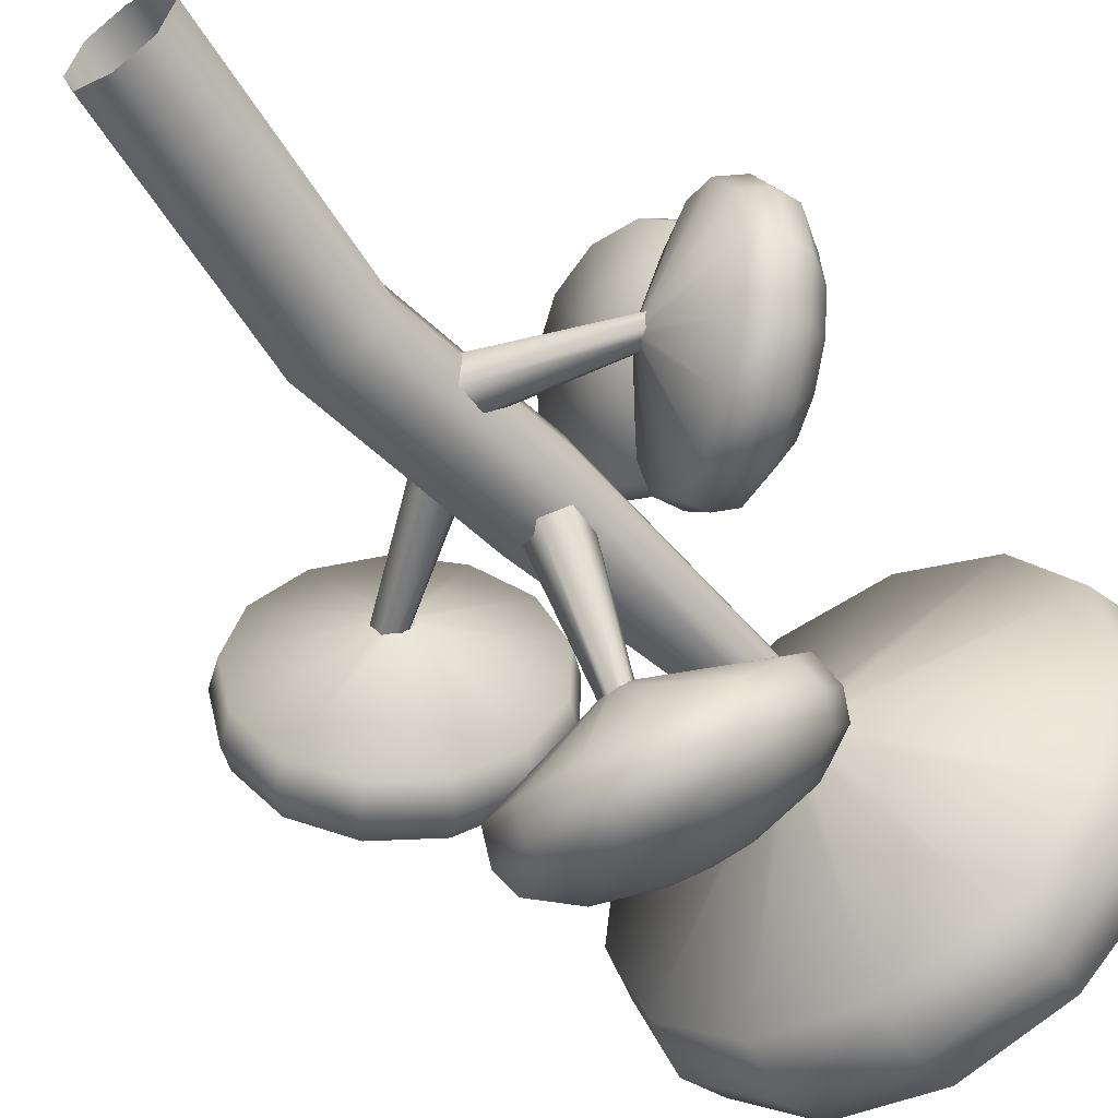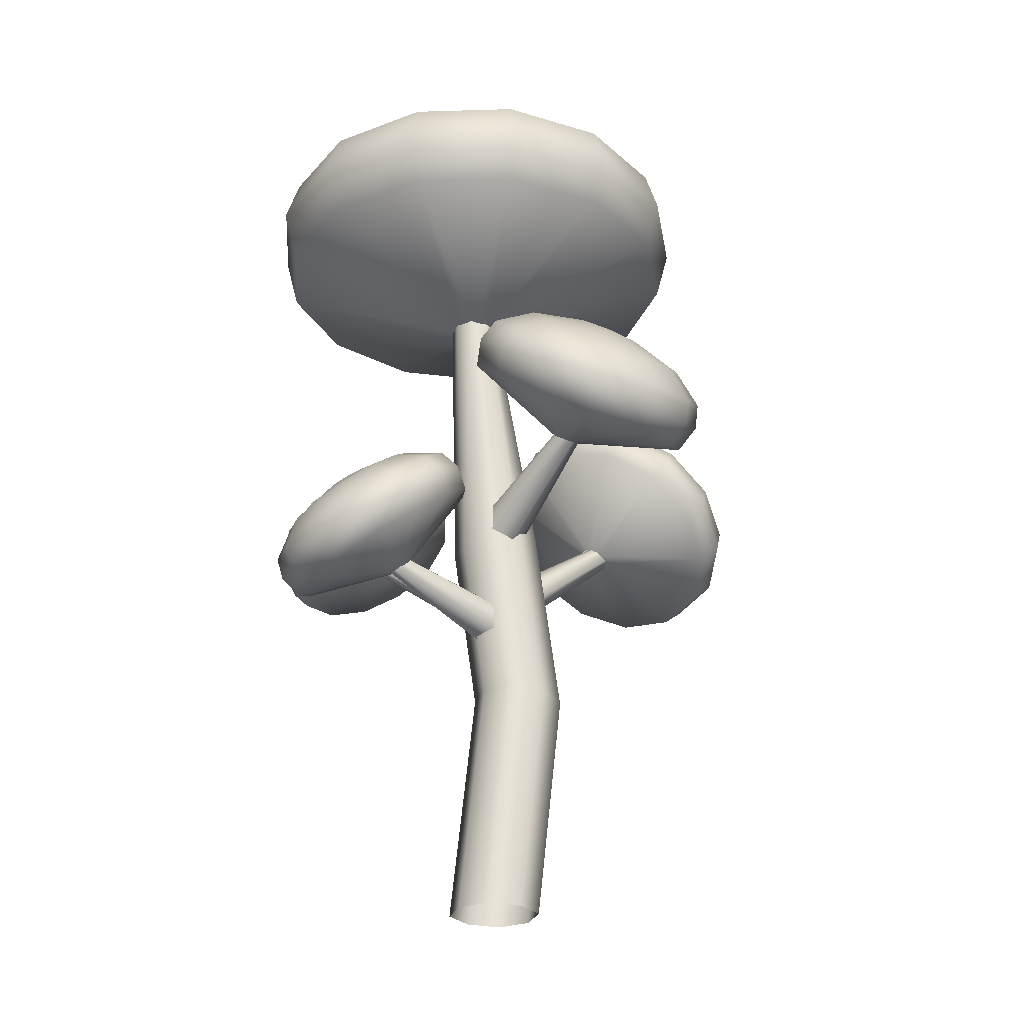
<metadata>
{"format":"obj","ext":"obj","renderer":"f3d","projection":"perspective","resolution":1024,"background":"white","views":[{"elev":-53.7,"azim":36.2,"up":"+Z"},{"elev":-27.1,"azim":141.1,"up":"+Y"}]}
</metadata>
<code>
o tree1mesh_tree1poly
v 0.6915 2.399 -0.4008
v 0.8118 2.399 -0.08355
v 0.1785 2.18 -0.00666
v 0.1665 2.18 -0.03841
v 0.4375 2.707 -0.6258
v 0.3417 2.849 -0.4432
v 0.5218 2.849 -0.2837
v 0.6915 2.707 -0.4008
v 0.02378 2.929 -0.1588
v 0.1081 2.929 -0.1795
v 0.1081 2.849 -0.5008
v -0.1255 2.849 -0.4432
v 0.1081 2.568 -0.7507
v 0.1081 2.707 -0.707
v 0.4578 2.568 -0.6645
v 0.1081 2.939 0.001892
v 0.1924 2.929 -0.1588
v 0.2574 2.929 -0.1012
v 0.7709 2.399 0.2533
v 0.1744 2.18 0.02705
v 0.7275 2.568 -0.4256
v 0.8552 2.568 -0.08882
v 0.2882 2.929 -0.01998
v 0.6072 2.849 -0.0587
v 0.8118 2.568 0.2688
v 0.5781 2.399 0.5325
v 0.1551 2.18 0.055
v 0.8118 2.707 -0.08355
v 0.2777 2.929 0.06623
v 0.5781 2.849 0.1802
v 0.7709 2.707 0.2533
v 0.2777 2.399 0.6901
v 0.1251 2.18 0.07078
v 0.4415 2.849 0.3782
v 0.5781 2.707 0.5325
v 0.6072 2.568 0.5652
v -0.06154 2.399 0.6901
v 0.09112 2.18 0.07078
v 0.2284 2.929 0.1377
v 0.2882 2.568 0.7326
v 0.1515 2.929 0.178
v 0.2284 2.849 0.49
v -0.07201 2.568 0.7326
v -0.362 2.399 0.5325
v 0.06105 2.18 0.055
v 0.2777 2.707 0.6901
v 0.06468 2.929 0.178
v -0.01221 2.849 0.49
v -0.5547 2.399 0.2533
v 0.04176 2.18 0.02705
v -0.06154 2.707 0.6901
v -0.2253 2.849 0.3782
v -0.362 2.707 0.5325
v -0.391 2.568 0.5652
v -0.01221 2.929 0.1377
v -0.5956 2.568 0.2688
v -0.5956 2.399 -0.08355
v 0.03766 2.18 -0.00666
v -0.06154 2.929 0.06623
v -0.362 2.849 0.1802
v -0.639 2.568 -0.08882
v -0.4753 2.399 -0.4008
v 0.0497 2.18 -0.03841
v -0.5547 2.707 0.2533
v -0.07201 2.929 -0.01998
v -0.391 2.849 -0.0587
v -0.2213 2.399 -0.6258
v 0.07512 2.18 -0.06093
v -0.5956 2.707 -0.08355
v -0.04122 2.929 -0.1012
v -0.3056 2.849 -0.2837
v -0.5113 2.568 -0.4256
v -0.4753 2.707 -0.4008
v -0.2416 2.568 -0.6645
v 0.1081 2.399 -0.707
v 0.1081 2.18 -0.06906
v 0.4375 2.399 -0.6258
v 0.1411 2.18 -0.06093
v -0.2213 2.707 -0.6258
v -0.2076 0.6857 -0.04714
v -0.1666 0.6895 -0.1536
v -0.06056 0.6992 -0.1901
v 0.04544 0.709 -0.1536
v 0.08653 0.7128 -0.04714
v 0.04544 0.709 0.05931
v -0.06056 0.6992 0.09586
v -0.1666 0.6895 0.05931
v -0.09737 1.331 -0.1064
v 0.005089 1.302 -0.143
v 0.005089 1.302 0.143
v -0.09737 1.331 0.1064
v 0.1075 1.273 0.1064
v -0.1371 1.342 0
v 0.1473 1.262 0
v 0.1075 1.273 -0.1064
v 0.1714 2.197 -0.05777
v 0.1937 2.198 0
v 0.1714 2.197 0.05777
v 0.1137 2.193 0.0776
v 0.05608 2.19 0.05777
v 0.1137 2.193 -0.0776
v 0.03374 2.188 0
v 0.05608 2.19 -0.05777
v 0.1034 1.378 -0.05767
v 0.1034 1.307 -0.1008
v 0.05586 1.635 -0.5861
v 0.05586 1.659 -0.5714
v -0.04084 1.378 -0.05767
v 0.03128 1.414 -0.03612
v 0.03128 1.671 -0.5641
v 0.006698 1.659 -0.5714
v 0.03128 1.271 -0.1223
v -0.04084 1.307 -0.1008
v 0.006698 1.635 -0.5861
v 0.03128 1.623 -0.5935
v -0.033 1.117 -0.06031
v -0.09794 1.082 -0.06607
v -0.7684 1.605 -0.1246
v -0.7462 1.617 -0.1227
v -0.05949 1.127 0.05058
v -0.01378 1.14 -0.001985
v -0.7397 1.625 -0.1028
v -0.7553 1.62 -0.08486
v -0.1436 1.069 -0.01351
v -0.1244 1.092 0.04482
v -0.7774 1.608 -0.08683
v -0.7839 1.601 -0.1067
v -0.03102 0.999 -0.008087
v -0.02664 1.004 0.06659
v 0.2373 1.423 0.5906
v 0.2358 1.421 0.5652
v 0.06003 1.011 -0.007347
v 0.01232 1.003 -0.04505
v 0.2506 1.423 0.5526
v 0.2669 1.426 0.5654
v 0.02107 1.012 0.1043
v 0.06441 1.016 0.06733
v 0.2684 1.427 0.5909
v 0.2536 1.426 0.6035
v -0.1029 -0.06275 0.1064
v -0.1442 -0.06275 -0
v 0.11 -0.06275 -0.1064
v 0.1512 -0.06275 -0
v -0.1029 -0.06275 -0.1064
v 0.003523 -0.06275 -0.143
v 0.11 -0.06275 0.1064
v 0.003523 -0.06275 0.143
v 0.3596 1.52 -0.6811
v 0.4261 1.628 -0.5428
v 0.07632 1.558 -0.4348
v 0.06967 1.547 -0.4486
v 0.2194 1.578 -0.8834
v 0.1665 1.702 -0.8523
v 0.2659 1.756 -0.7828
v 0.3596 1.654 -0.7854
v -0.009151 1.833 -0.7552
v 0.03742 1.826 -0.7642
v 0.03742 1.682 -0.8774
v -0.09162 1.702 -0.8523
v 0.03742 1.475 -0.8909
v 0.03742 1.55 -0.9188
v 0.2306 1.504 -0.8533
v 0.03742 1.892 -0.6887
v 0.08399 1.833 -0.7552
v 0.1199 1.852 -0.7301
v 0.4035 1.742 -0.3961
v 0.07406 1.57 -0.4201
v 0.3795 1.585 -0.7492
v 0.4501 1.699 -0.6025
v 0.1369 1.88 -0.6947
v 0.3131 1.832 -0.6848
v 0.4261 1.821 -0.4467
v 0.297 1.837 -0.2744
v 0.0634 1.579 -0.4079
v 0.4261 1.762 -0.6472
v 0.1311 1.909 -0.6572
v 0.297 1.913 -0.5807
v 0.4035 1.876 -0.5004
v 0.1311 1.89 -0.2057
v 0.0468 1.584 -0.4011
v 0.2215 1.98 -0.4944
v 0.297 1.971 -0.3788
v 0.3131 1.921 -0.3175
v -0.05628 1.89 -0.2057
v 0.02804 1.584 -0.4011
v 0.1039 1.933 -0.626
v 0.1369 1.978 -0.2446
v 0.0614 1.947 -0.6084
v 0.1039 2.018 -0.4457
v -0.06206 1.978 -0.2446
v -0.2222 1.837 -0.2744
v 0.01143 1.579 -0.4079
v 0.1311 2.024 -0.3101
v 0.01344 1.947 -0.6084
v -0.02903 2.018 -0.4457
v -0.3287 1.742 -0.3961
v 0.000776 1.57 -0.4201
v -0.05628 2.024 -0.3101
v -0.1467 1.98 -0.4944
v -0.2222 1.971 -0.3788
v -0.2382 1.921 -0.3175
v -0.02903 1.933 -0.626
v -0.3512 1.821 -0.4467
v -0.3512 1.628 -0.5428
v -0.001485 1.558 -0.4348
v -0.05628 1.909 -0.6572
v -0.2222 1.913 -0.5807
v -0.3752 1.699 -0.6025
v -0.2848 1.52 -0.6811
v 0.005166 1.547 -0.4486
v -0.3287 1.876 -0.5004
v -0.06206 1.88 -0.6947
v -0.2382 1.832 -0.6848
v -0.1445 1.444 -0.7791
v 0.01921 1.54 -0.4585
v -0.3512 1.762 -0.6472
v -0.04505 1.852 -0.7301
v -0.1911 1.756 -0.7828
v -0.3047 1.585 -0.7492
v -0.2848 1.654 -0.7854
v -0.1558 1.504 -0.8533
v 0.03742 1.416 -0.8145
v 0.03742 1.537 -0.462
v 0.2194 1.444 -0.7791
v 0.05563 1.54 -0.4585
v -0.1445 1.578 -0.8834
v 0.5954 1.048 0.302
v 0.4653 1.142 0.3345
v 0.4345 1.082 0.01592
v 0.4476 1.072 0.01266
v 0.7935 1.099 0.2176
v 0.7762 1.207 0.1668
v 0.6991 1.255 0.2397
v 0.6848 1.165 0.3204
v 0.724 1.322 -0.000723
v 0.7235 1.316 0.04076
v 0.8204 1.19 0.06073
v 0.8217 1.207 -0.05421
v 0.832 1.009 0.06311
v 0.8559 1.075 0.06804
v 0.7657 1.034 0.2219
v 0.6589 1.373 0.02742
v 0.7076 1.322 0.07904
v 0.6797 1.339 0.1054
v 0.3436 1.242 0.2893
v 0.4224 1.092 0.01139
v 0.6503 1.105 0.3311
v 0.5122 1.205 0.3656
v 0.6464 1.363 0.1137
v 0.6068 1.321 0.2628
v 0.383 1.311 0.3175
v 0.2582 1.325 0.1766
v 0.4138 1.1 0.000112
v 0.5547 1.26 0.3529
v 0.6153 1.389 0.1021
v 0.5205 1.392 0.2307
v 0.433 1.36 0.3077
v 0.2287 1.372 0.0224
v 0.4109 1.105 -0.01533
v 0.4599 1.451 0.1508
v 0.3476 1.442 0.195
v 0.2923 1.399 0.198
v 0.2618 1.372 -0.1381
v 0.4142 1.105 -0.03139
v 0.5934 1.41 0.07326
v 0.2609 1.449 0.03421
v 0.5859 1.422 0.03379
v 0.439 1.484 0.04143
v 0.2961 1.449 -0.1362
v 0.3499 1.325 -0.2681
v 0.423 1.1 -0.0444
v 0.318 1.489 0.04082
v 0.5943 1.422 -0.007285
v 0.4624 1.484 -0.07239
v 0.4729 1.242 -0.3377
v 0.4353 1.092 -0.05137
v 0.3511 1.489 -0.1197
v 0.5249 1.451 -0.1646
v 0.4392 1.442 -0.2496
v 0.3896 1.399 -0.2742
v 0.6169 1.41 -0.04055
v 0.5202 1.311 -0.3482
v 0.6026 1.142 -0.3312
v 0.4483 1.082 -0.05072
v 0.6484 1.389 -0.05839
v 0.6122 1.392 -0.214
v 0.6579 1.205 -0.3412
v 0.7092 1.048 -0.2499
v 0.459 1.072 -0.04258
v 0.5622 1.36 -0.3193
v 0.6816 1.363 -0.05671
v 0.7041 1.321 -0.2093
v 0.7684 0.9816 -0.1124
v 0.4649 1.066 -0.02882
v 0.6919 1.26 -0.3128
v 0.7089 1.339 -0.0359
v 0.7798 1.255 -0.1517
v 0.7711 1.105 -0.2549
v 0.7985 1.165 -0.2315
v 0.8339 1.034 -0.109
v 0.7666 0.9575 0.04962
v 0.4647 1.063 -0.0126
v 0.7041 0.9816 0.1992
v 0.4584 1.066 0.002371
v 0.8577 1.099 -0.09402
v 0.07665 1.282 0.7189
v -0.02922 1.352 0.6403
v 0.2029 1.294 0.4179
v 0.2481 1.35 0.8
v 0.2653 1.446 0.748
v 0.166 1.48 0.7341
v 0.1082 1.398 0.7803
v 0.3423 1.542 0.6023
v 0.3137 1.537 0.6272
v 0.366 1.435 0.717
v 0.445 1.45 0.6481
v 0.3841 1.272 0.743
v 0.3901 1.335 0.7563
v 0.2334 1.289 0.7894
v 0.2807 1.582 0.5696
v 0.2774 1.541 0.6384
v 0.2416 1.553 0.6333
v -0.07674 1.428 0.5209
v 0.08479 1.34 0.7685
v -0.0276 1.414 0.6851
v 0.2145 1.571 0.6132
v 0.09097 1.53 0.6784
v -0.07806 1.495 0.5583
v -0.05505 1.492 0.3879
v 0.0023 1.468 0.7018
v 0.2023 1.591 0.5827
v 0.05726 1.584 0.5936
v -0.04523 1.544 0.5823
v 0.03089 1.53 0.2718
v 0.07264 1.629 0.4993
v -0.02354 1.609 0.4493
v -0.05503 1.563 0.4171
v 0.1614 1.533 0.1992
v 0.2079 1.607 0.5486
v 0.03621 1.604 0.2938
v 0.2299 1.617 0.5189
v 0.1336 1.656 0.417
v 0.1748 1.607 0.2168
v 0.3066 1.501 0.1868
v 0.06241 1.647 0.3332
v 0.2633 1.618 0.5003
v 0.2262 1.658 0.3655
v 0.4332 1.44 0.2374
v 0.1929 1.65 0.2607
v 0.3291 1.635 0.3567
v 0.3381 1.617 0.2483
v 0.3289 1.572 0.2037
v 0.3004 1.609 0.4972
v 0.4633 1.507 0.2574
v 0.5121 1.364 0.3394
v 0.3328 1.594 0.5101
v 0.4189 1.592 0.3926
v 0.5472 1.427 0.3656
v 0.5254 1.292 0.4694
v 0.4647 1.556 0.2989
v 0.3531 1.574 0.5362
v 0.4749 1.538 0.4649
v 0.47 1.239 0.5977
v 0.5437 1.481 0.4009
v 0.3565 1.556 0.5695
v 0.4843 1.487 0.5572
v 0.5613 1.351 0.5037
v 0.557 1.408 0.5309
v 0.5024 1.295 0.6399
v 0.3586 1.218 0.6948
v 0.2166 1.234 0.7386
v 0.5015 1.356 0.6591
v -0.6813 1.327 -0.3695
v -0.5438 1.436 -0.4423
v -0.4205 1.366 -0.09217
v -0.4343 1.355 -0.08488
v -0.8808 1.385 -0.2194
v -0.8471 1.511 -0.167
v -0.7806 1.566 -0.2705
v -0.787 1.463 -0.3654
v -0.7418 1.644 0.007094
v -0.7528 1.637 -0.03973
v -0.8675 1.491 -0.03526
v -0.8369 1.511 0.09449
v -0.8811 1.281 -0.03473
v -0.9094 1.357 -0.03363
v -0.8507 1.311 -0.2319
v -0.6763 1.704 -0.04272
v -0.7455 1.644 -0.08728
v -0.7215 1.664 -0.1246
v -0.3943 1.552 -0.4252
v -0.4056 1.377 -0.09046
v -0.7511 1.393 -0.3869
v -0.6052 1.509 -0.4642
v -0.6863 1.692 -0.1433
v -0.6832 1.644 -0.3222
v -0.4464 1.632 -0.4461
v -0.2668 1.648 -0.3221
v -0.3928 1.387 -0.08014
v -0.6495 1.572 -0.4382
v -0.648 1.722 -0.1389
v -0.5771 1.726 -0.31
v -0.5 1.688 -0.4211
v -0.1906 1.703 -0.1567
v -0.3852 1.392 -0.06359
v -0.4867 1.794 -0.237
v -0.3725 1.784 -0.318
v -0.3111 1.734 -0.3367
v -0.1832 1.703 0.03313
v -0.3845 1.392 -0.04458
v -0.6154 1.746 -0.1125
v -0.2302 1.792 -0.1611
v -0.5959 1.76 -0.07019
v -0.4326 1.832 -0.1197
v -0.2223 1.792 0.04053
v -0.2463 1.648 0.204
v -0.3908 1.387 -0.02748
v -0.2963 1.838 -0.1526
v -0.594 1.76 -0.02159
v -0.4274 1.832 0.01501
v -0.3653 1.552 0.3166
v -0.4027 1.377 -0.0162
v -0.2889 1.838 0.03726
v -0.4721 1.794 0.1362
v -0.352 1.784 0.2081
v -0.2893 1.734 0.2219
v -0.6101 1.746 0.02213
v -0.4157 1.632 0.3415
v -0.5131 1.436 0.3453
v -0.4175 1.366 -0.01333
v -0.6406 1.722 0.05097
v -0.5566 1.726 0.2161
v -0.5726 1.509 0.372
v -0.6558 1.327 0.2835
v -0.4318 1.355 -0.01953
v -0.471 1.688 0.3208
v -0.6784 1.692 0.05831
v -0.6614 1.644 0.2364
v -0.7607 1.25 0.1452
v -0.4423 1.347 -0.03336
v -0.6188 1.572 0.3494
v -0.715 1.664 0.04248
v -0.7626 1.566 0.1925
v -0.7241 1.393 0.3063
v -0.7615 1.463 0.2876
v -0.8354 1.311 0.1595
v -0.8037 1.222 -0.03775
v -0.4466 1.344 -0.05168
v -0.775 1.25 -0.2235
v -0.4437 1.347 -0.07027
v -0.8664 1.385 0.1493
v 0.02276 0.9304 0.04013
v 0.06004 0.8902 -0.02254
v 0.5929 1.108 -0.007791
v 0.5802 1.122 0.01357
v -0.006767 1.041 -0.04813
v -0.01065 1.006 0.02734
v 0.5688 1.147 0.009211
v 0.5701 1.159 -0.01651
v 0.06392 0.9252 -0.09801
v 0.03052 1 -0.1108
v 0.5828 1.146 -0.03787
v 0.5942 1.12 -0.03351
f 1 2 3 4
f 5 6 7 8
f 9 10 11 12
f 13 14 5 15
f 10 16 17
f 6 17 18 7
f 3 2 19 20
f 15 5 8 21
f 1 21 22 2
f 17 16 18
f 7 18 23 24
f 2 22 25 19
f 18 16 23
f 26 27 20 19
f 8 7 24 28
f 24 23 29 30
f 21 8 28 22
f 28 24 30 31
f 26 32 33 27
f 30 34 35 31
f 22 28 31 25
f 19 25 36 26
f 23 16 29
f 33 32 37 38
f 30 29 39 34
f 25 31 35 36
f 26 36 40 32
f 29 16 39
f 34 39 41 42
f 32 40 43 37
f 39 16 41
f 38 37 44 45
f 35 34 42 46
f 41 47 48 42
f 36 35 46 40
f 45 44 49 50
f 46 42 48 51
f 48 52 53 51
f 40 46 51 43
f 37 43 54 44
f 41 16 47
f 48 47 55 52
f 43 51 53 54
f 54 56 49 44
f 47 16 55
f 50 49 57 58
f 52 55 59 60
f 49 56 61 57
f 55 16 59
f 58 57 62 63
f 53 52 60 64
f 59 65 66 60
f 54 53 64 56
f 63 62 67 68
f 64 60 66 69
f 66 65 70 71
f 56 64 69 61
f 57 61 72 62
f 59 16 65
f 61 69 73 72
f 72 74 67 62
f 65 16 70
f 68 67 75 76
f 69 66 71 73
f 71 70 9 12
f 67 74 13 75
f 70 16 9
f 76 75 77 78
f 73 71 12 79
f 79 12 11 14
f 72 73 79 74
f 14 11 6 5
f 74 79 14 13
f 75 13 15 77
f 9 16 10
f 77 15 21 1
f 10 17 6 11
f 145 82 83 142
f 143 84 85 146
f 147 86 87 140
f 146 85 86 147
f 82 81 88 89
f 87 86 90 91
f 144 81 82 145
f 142 83 84 143
f 86 85 92 90
f 81 80 93 88
f 140 87 80 141
f 94 95 96 97
f 83 82 89 95
f 84 83 95 94
f 80 87 91 93
f 85 84 94 92
f 92 94 97 98
f 90 92 98 99
f 91 90 99 100
f 95 89 101 96
f 93 91 100 102
f 89 88 103 101
f 88 93 102 103
f 104 105 106 107
f 108 109 110 111
f 112 113 114 115
f 105 112 115 106
f 109 104 107 110
f 113 108 111 114
f 116 117 118 119
f 120 121 122 123
f 124 125 126 127
f 117 124 127 118
f 121 116 119 122
f 125 120 123 126
f 128 129 130 131
f 132 133 134 135
f 136 137 138 139
f 129 136 139 130
f 133 128 131 134
f 137 132 135 138
f 1 4 78 77
f 141 80 81 144
f 148 149 150 151
f 152 153 154 155
f 156 157 158 159
f 160 161 152 162
f 157 163 164
f 153 164 165 154
f 150 149 166 167
f 162 152 155 168
f 148 168 169 149
f 164 163 165
f 154 165 170 171
f 149 169 172 166
f 165 163 170
f 173 174 167 166
f 155 154 171 175
f 171 170 176 177
f 168 155 175 169
f 175 171 177 178
f 173 179 180 174
f 177 181 182 178
f 169 175 178 172
f 166 172 183 173
f 170 163 176
f 180 179 184 185
f 177 176 186 181
f 172 178 182 183
f 173 183 187 179
f 176 163 186
f 181 186 188 189
f 179 187 190 184
f 186 163 188
f 185 184 191 192
f 182 181 189 193
f 188 194 195 189
f 183 182 193 187
f 192 191 196 197
f 193 189 195 198
f 195 199 200 198
f 187 193 198 190
f 184 190 201 191
f 188 163 194
f 195 194 202 199
f 190 198 200 201
f 201 203 196 191
f 194 163 202
f 197 196 204 205
f 199 202 206 207
f 196 203 208 204
f 202 163 206
f 205 204 209 210
f 200 199 207 211
f 206 212 213 207
f 201 200 211 203
f 210 209 214 215
f 211 207 213 216
f 213 212 217 218
f 203 211 216 208
f 204 208 219 209
f 206 163 212
f 208 216 220 219
f 219 221 214 209
f 212 163 217
f 215 214 222 223
f 216 213 218 220
f 218 217 156 159
f 214 221 160 222
f 217 163 156
f 223 222 224 225
f 220 218 159 226
f 226 159 158 161
f 219 220 226 221
f 161 158 153 152
f 221 226 161 160
f 222 160 162 224
f 156 163 157
f 224 162 168 148
f 157 164 153 158
f 148 151 225 224
f 227 228 229 230
f 231 232 233 234
f 235 236 237 238
f 239 240 231 241
f 236 242 243
f 232 243 244 233
f 229 228 245 246
f 241 231 234 247
f 227 247 248 228
f 243 242 244
f 233 244 249 250
f 228 248 251 245
f 244 242 249
f 252 253 246 245
f 234 233 250 254
f 250 249 255 256
f 247 234 254 248
f 254 250 256 257
f 252 258 259 253
f 256 260 261 257
f 248 254 257 251
f 245 251 262 252
f 249 242 255
f 259 258 263 264
f 256 255 265 260
f 251 257 261 262
f 252 262 266 258
f 255 242 265
f 260 265 267 268
f 258 266 269 263
f 265 242 267
f 264 263 270 271
f 261 260 268 272
f 267 273 274 268
f 262 261 272 266
f 271 270 275 276
f 272 268 274 277
f 274 278 279 277
f 266 272 277 269
f 263 269 280 270
f 267 242 273
f 274 273 281 278
f 269 277 279 280
f 280 282 275 270
f 273 242 281
f 276 275 283 284
f 278 281 285 286
f 275 282 287 283
f 281 242 285
f 284 283 288 289
f 279 278 286 290
f 285 291 292 286
f 280 279 290 282
f 289 288 293 294
f 290 286 292 295
f 292 291 296 297
f 282 290 295 287
f 283 287 298 288
f 285 242 291
f 287 295 299 298
f 298 300 293 288
f 291 242 296
f 294 293 301 302
f 295 292 297 299
f 297 296 235 238
f 293 300 239 301
f 296 242 235
f 302 301 303 304
f 299 297 238 305
f 305 238 237 240
f 298 299 305 300
f 240 237 232 231
f 300 305 240 239
f 301 239 241 303
f 235 242 236
f 303 241 247 227
f 236 243 232 237
f 227 230 304 303
f 306 307 308
f 309 310 311 312
f 313 314 315 316
f 317 318 309 319
f 314 320 321
f 310 321 322 311
f 308 307 323
f 319 309 312 324
f 306 324 325 307
f 321 320 322
f 311 322 326 327
f 307 325 328 323
f 322 320 326
f 329 308 323
f 312 311 327 330
f 327 326 331 332
f 324 312 330 325
f 330 327 332 333
f 329 334 308
f 332 335 336 333
f 325 330 333 328
f 323 328 337 329
f 326 320 331
f 308 334 338
f 332 331 339 335
f 328 333 336 337
f 329 337 340 334
f 331 320 339
f 335 339 341 342
f 334 340 343 338
f 339 320 341
f 308 338 344
f 336 335 342 345
f 341 346 347 342
f 337 336 345 340
f 308 344 348
f 345 342 347 349
f 347 350 351 349
f 340 345 349 343
f 338 343 352 344
f 341 320 346
f 347 346 353 350
f 343 349 351 352
f 352 354 348 344
f 346 320 353
f 308 348 355
f 350 353 356 357
f 348 354 358 355
f 353 320 356
f 308 355 359
f 351 350 357 360
f 356 361 362 357
f 352 351 360 354
f 308 359 363
f 360 357 362 364
f 362 361 365 366
f 354 360 364 358
f 355 358 367 359
f 356 320 361
f 358 364 368 367
f 367 369 363 359
f 361 320 365
f 308 363 370
f 364 362 366 368
f 366 365 313 316
f 363 369 317 370
f 365 320 313
f 308 370 371
f 368 366 316 372
f 372 316 315 318
f 367 368 372 369
f 318 315 310 309
f 369 372 318 317
f 370 317 319 371
f 313 320 314
f 371 319 324 306
f 314 321 310 315
f 306 308 371
f 373 374 375 376
f 377 378 379 380
f 381 382 383 384
f 385 386 377 387
f 382 388 389
f 378 389 390 379
f 375 374 391 392
f 387 377 380 393
f 373 393 394 374
f 389 388 390
f 379 390 395 396
f 374 394 397 391
f 390 388 395
f 398 399 392 391
f 380 379 396 400
f 396 395 401 402
f 393 380 400 394
f 400 396 402 403
f 398 404 405 399
f 402 406 407 403
f 394 400 403 397
f 391 397 408 398
f 395 388 401
f 405 404 409 410
f 402 401 411 406
f 397 403 407 408
f 398 408 412 404
f 401 388 411
f 406 411 413 414
f 404 412 415 409
f 411 388 413
f 410 409 416 417
f 407 406 414 418
f 413 419 420 414
f 408 407 418 412
f 417 416 421 422
f 418 414 420 423
f 420 424 425 423
f 412 418 423 415
f 409 415 426 416
f 413 388 419
f 420 419 427 424
f 415 423 425 426
f 426 428 421 416
f 419 388 427
f 422 421 429 430
f 424 427 431 432
f 421 428 433 429
f 427 388 431
f 430 429 434 435
f 425 424 432 436
f 431 437 438 432
f 426 425 436 428
f 435 434 439 440
f 436 432 438 441
f 438 437 442 443
f 428 436 441 433
f 429 433 444 434
f 431 388 437
f 433 441 445 444
f 444 446 439 434
f 437 388 442
f 440 439 447 448
f 441 438 443 445
f 443 442 381 384
f 439 446 385 447
f 442 388 381
f 448 447 449 450
f 445 443 384 451
f 451 384 383 386
f 444 445 451 446
f 386 383 378 377
f 446 451 386 385
f 447 385 387 449
f 381 388 382
f 449 387 393 373
f 382 389 378 383
f 373 376 450 449
f 452 453 454 455
f 456 457 458 459
f 460 461 462 463
f 453 460 463 454
f 457 452 455 458
f 461 456 459 462

</code>
